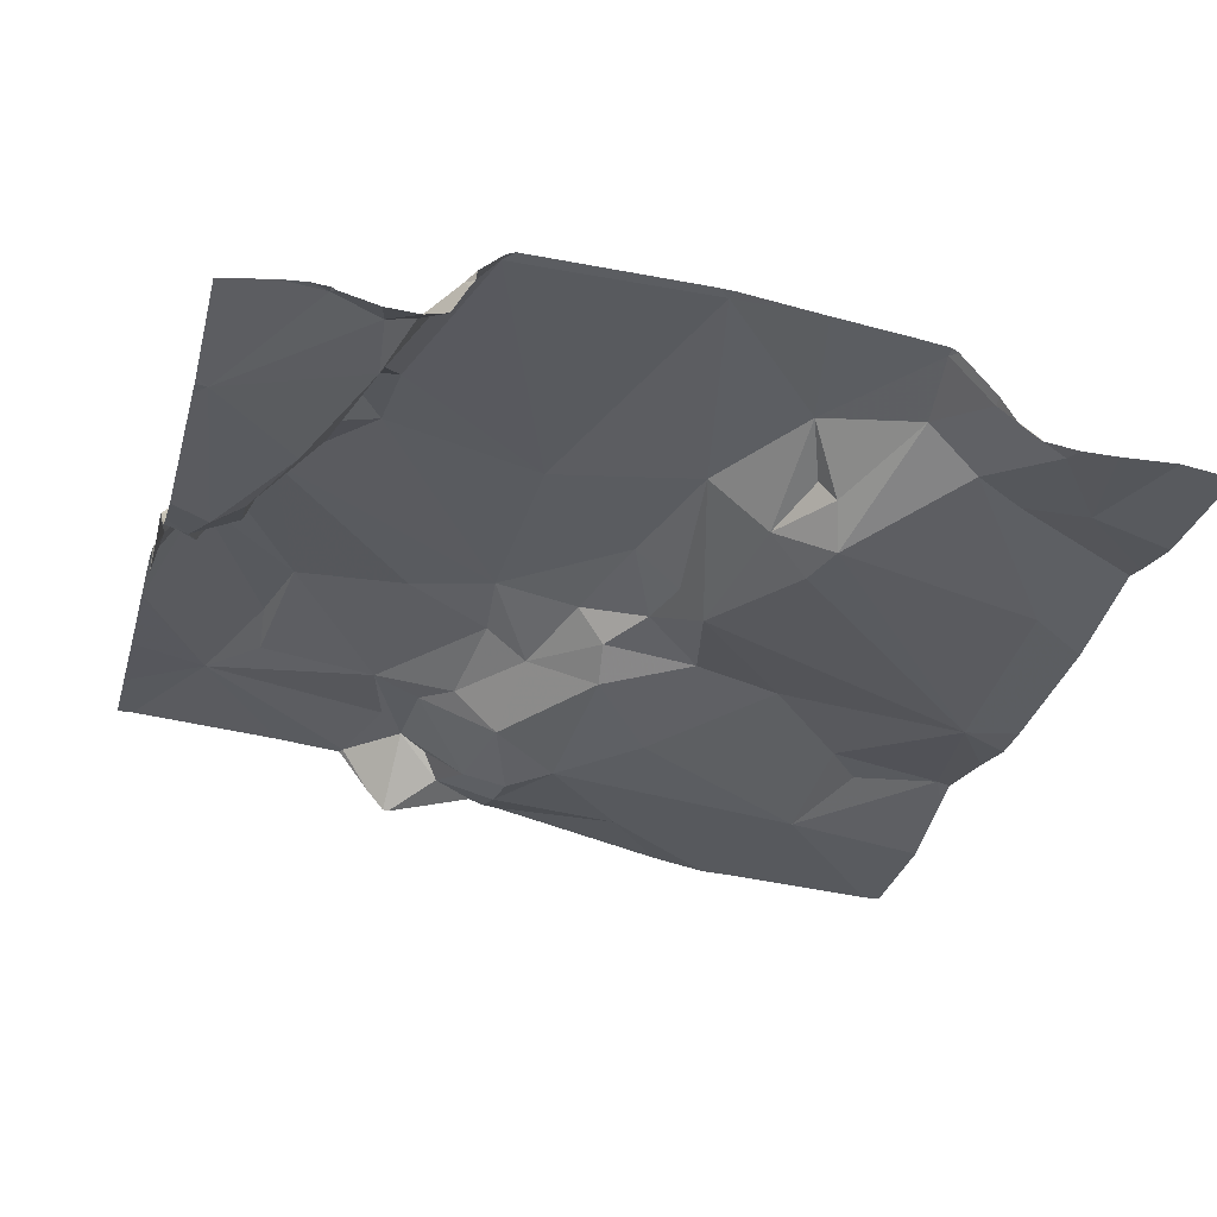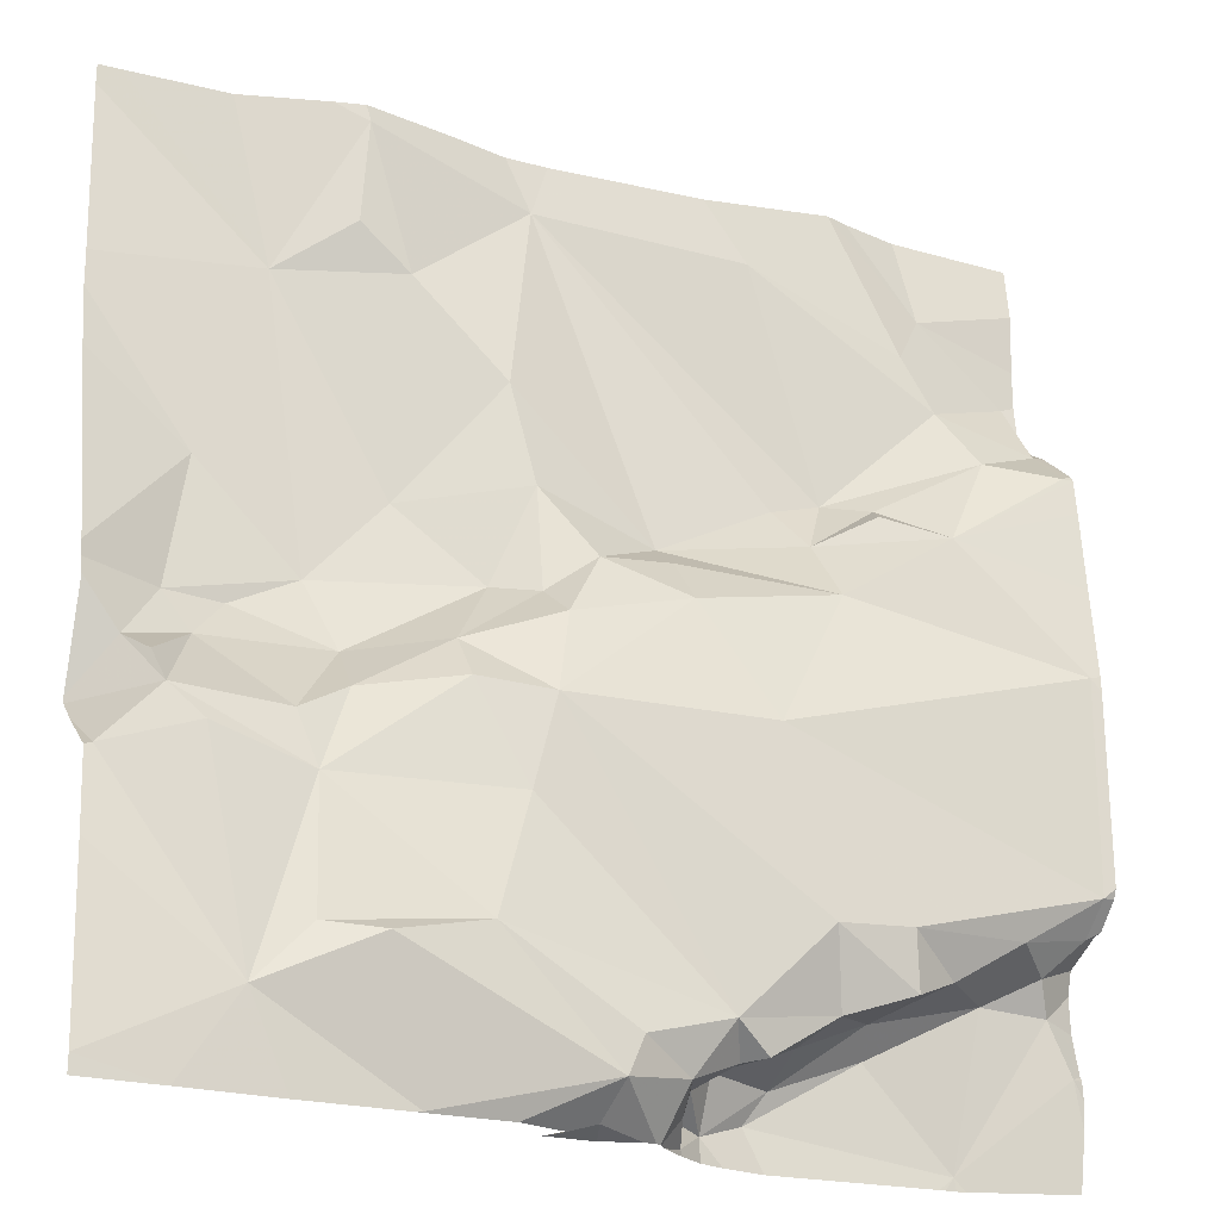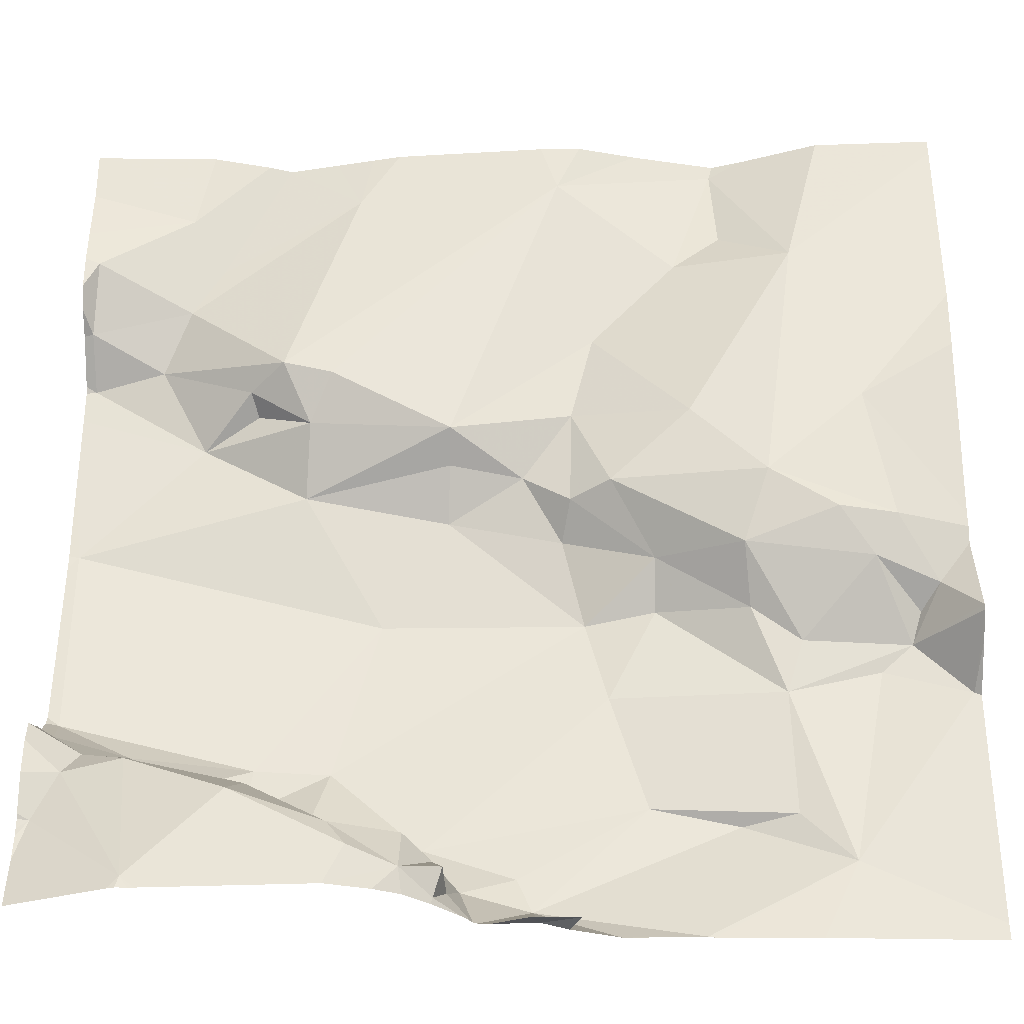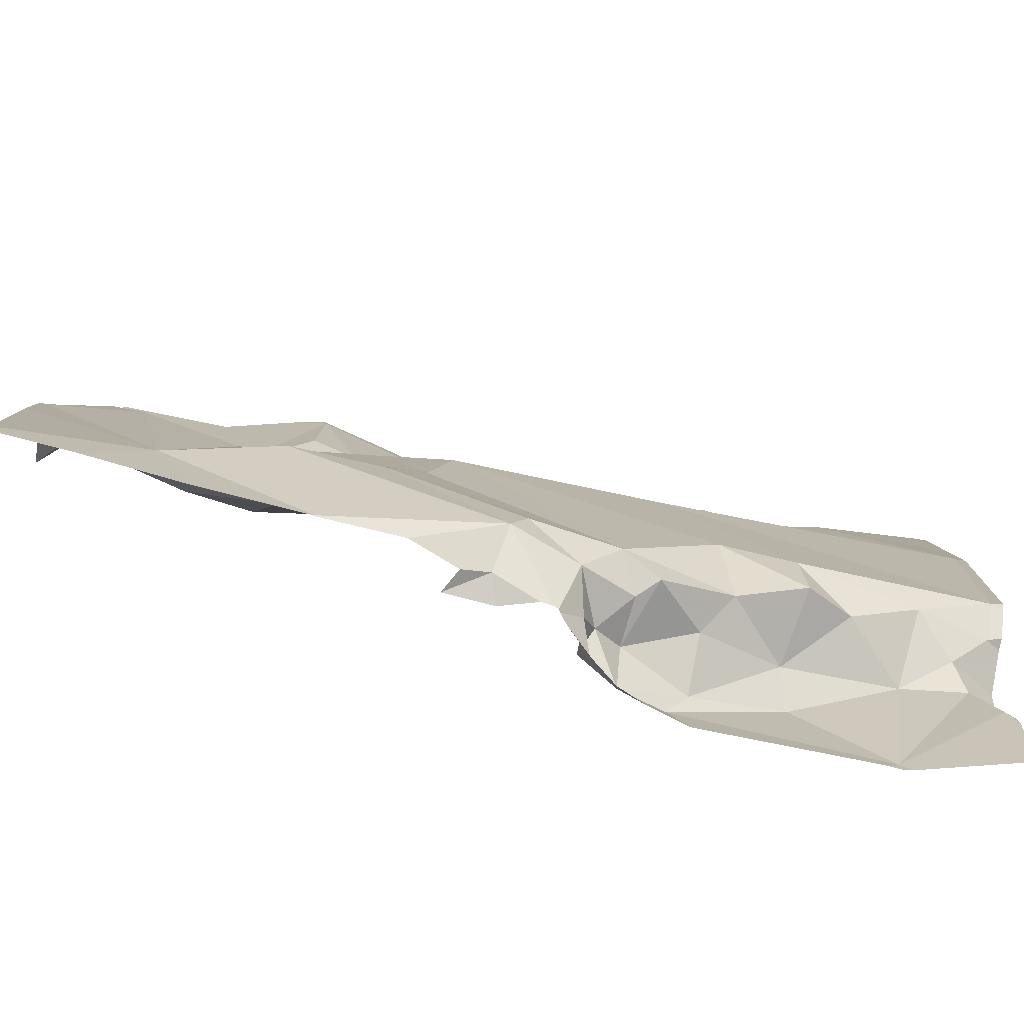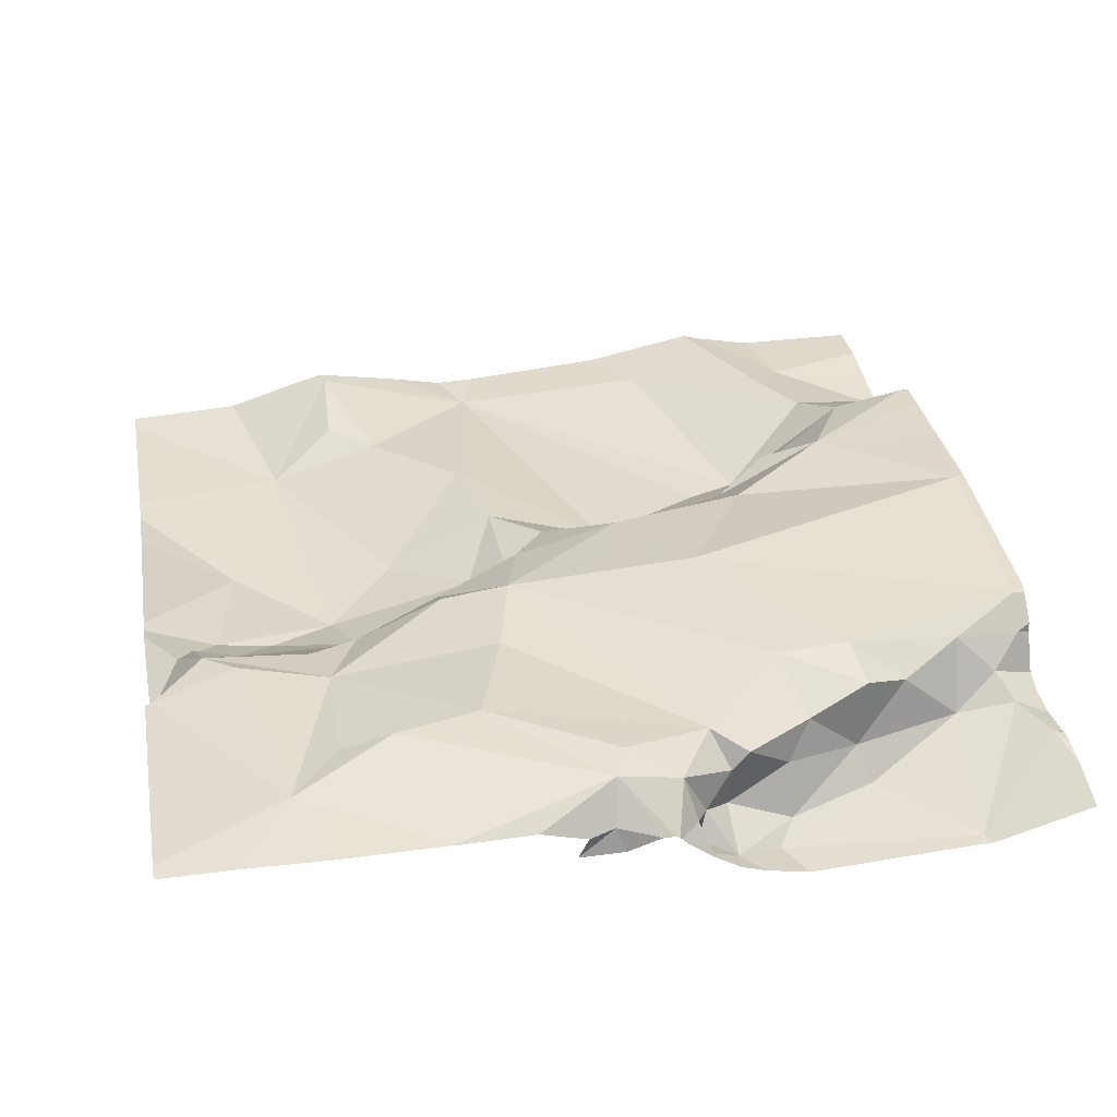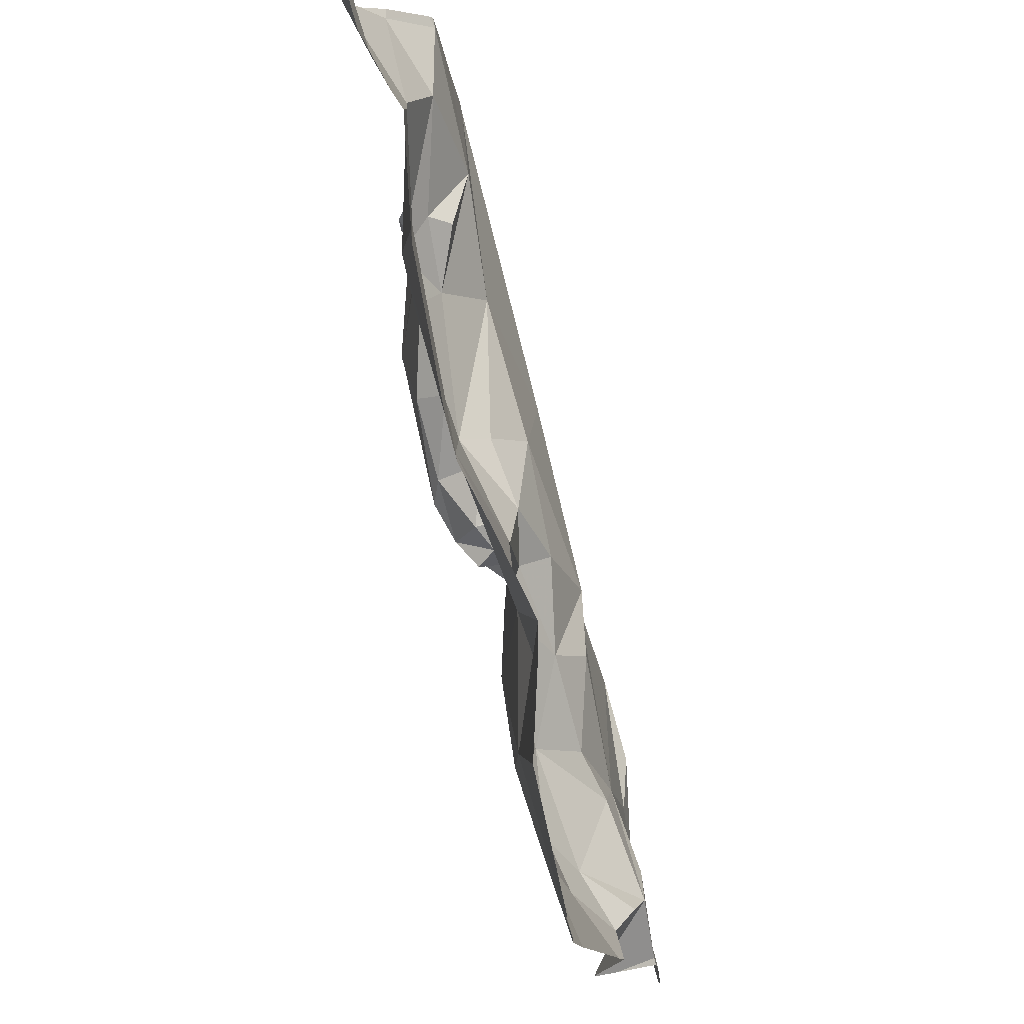
<metadata>
{"format":"obj","ext":"obj","renderer":"f3d","projection":"perspective","resolution":1024,"background":"white","views":[{"elev":-30.4,"azim":75.0,"up":"+Z"},{"elev":-21.8,"azim":-25.7,"up":"+Y"},{"elev":-38.0,"azim":-179.6,"up":"+Y"},{"elev":-78.6,"azim":-13.7,"up":"+Y"},{"elev":39.1,"azim":-10.2,"up":"+Z"},{"elev":73.9,"azim":-104.6,"up":"+Y"}]}
</metadata>
<code>
v -120.8 277 501.1
v -120.8 277.3 501.1
v -120.2 276.6 501.1
v -120.3 276.6 501.1
v -120.6 276.9 501.2
v -120.8 276.8 501.2
v -120.2 277.1 501.2
v -120.2 277.1 501.2
v -120.3 277.1 501.2
v -120.6 276.9 501.2
v -120.6 277 501.2
v -120.5 277 501.2
v -120 276.8 501.2
v -120.7 276.5 501.2
v -120.5 276.5 501.2
v -120.5 276.6 501.3
v -120.7 276.7 501.3
v -120.6 276.7 501.3
v -120.3 276.7 501.2
v -120.4 276.6 501.2
v -120.3 276.6 501.2
v -120.4 276.6 501.2
v -120.4 276.6 501.2
v -120.5 276.5 501.2
v -120.6 277.5 501.1
v -120.1 276.5 501.1
v -120.1 276.5 501.1
v -120.1 276.7 501.2
v -120.1 276.7 501.2
v -120.1 276.7 501.2
v -120.2 277.2 501.2
v -120.1 277.2 501.2
v -120.6 276.5 501.2
v -120.4 276.5 501.2
v -120.4 277.1 501.2
v -120.5 277.1 501.2
v -120.6 277 501.2
v -120.2 277.5 501.1
v -120.4 276.6 501.2
v -120.4 277 501.2
v -120 276.6 501.2
v -120.5 276.5 501.2
v -120.6 277.5 501.1
v -120.8 277.5 501.1
v -120.8 276.6 501.2
v -120.7 276.5 501.2
v -120.7 276.9 501.1
v -120.7 276.9 501.2
v -120.8 277.5 501.1
v -120.7 277.1 501.1
v -120.8 276.7 501.2
v -120.4 276.5 501.2
v -120.8 276.9 501.2
v -120.3 277.5 501.1
v -120.4 276.9 501.2
v -120.3 277 501.2
v -120 277.2 501.2
v -120.2 277.2 501.1
v -120.1 276.7 501.2
v -120.4 276.6 501.2
v -120.4 276.6 501.2
v -120.4 276.6 501.2
v -120.4 276.6 501.1
v -120.2 276.7 501.2
v -120.3 276.6 501.1
v -120.1 276.5 501.1
v -120.2 276.7 501.2
v -120.2 276.7 501.3
v -120.2 276.7 501.2
v -120.6 276.8 501.2
v -120.5 276.5 501.2
v -120.4 276.6 501.2
v -120 276.8 501.2
v -120.5 276.5 501.2
v -120.5 276.6 501.3
v -120 277 501.2
v -120.4 277.1 501.1
v -120.6 277.1 501.2
v -120.6 277 501.1
v -120.3 276.7 501.3
v -120.5 277.5 501.1
v -120.7 277.5 501.1
v -120.4 277.5 501.1
v -120.5 276.5 501.2
v -120.4 276.5 501.1
v -120.6 276.5 501.2
v -120.3 277.2 501.1
v -120.6 277.2 501.2
v -120.5 277.4 501.1
v -120.8 276.5 501.2
v -120.7 276.5 501.2
v -120.1 277.4 501.1
v -120.4 276.5 501.2
v -120 277.3 501.1
v -120.2 277.3 501.2
v -120.3 277.4 501.1
v -120.7 277.3 501.1
v -120.7 277.4 501.1
v -120.7 277.5 501.1
v -120.1 277.3 501.2
v -120 277.3 501.2
v -120.8 277 501.1
v -120.9 276.9 501.2
v -120.9 276.9 501.2
v -121 276.8 501.2
v -120.9 276.8 501.2
v -120.9 276.9 501.2
v -120 276.6 501.2
v -120 276.8 501.2
v -120.9 277 501.1
v -120.9 277.1 501.1
v -120 276.6 501.2
v -120.9 276.9 501.2
v -120.3 277.5 501.1
v -120.2 277.5 501.1
v -120 276.6 501.2
v -120 276.8 501.2
v -120 276.8 501.2
v -121 276.9 501.2
v -121 276.9 501.2
v -121 277 501.2
v -121 277 501.2
v -121 277 501.2
v -121 276.8 501.2
v -121 276.8 501.2
v -121 277.2 501.1
v -121 276.7 501.2
v -121 276.5 501.2
v -120.2 277.5 501.2
v -121 277.5 501.1
v -121 277.3 501.1
v -121 277.3 501.1
v -120.9 277.5 501.1
v -120 276.7 501.2
v -120 276.7 501.2
v -120 277.2 501.2
v -120 277.2 501.2
v -120 277.1 501.2
v -120 277.2 501.2
v -120 276.7 501.2
v -120 277 501.2
v -120 277 501.2
v -120 276.6 501.2
v -120 276.6 501.2
v -120 276.8 501.3
v -120 276.8 501.2
v -120 277.3 501.1
v -120 277.3 501.1
v -120 277.4 501.1
v -120 277.4 501.1
v -120 277.3 501.2
v -120 277.3 501.2
v -120.5 276.5 501.2
v -120.1 276.5 501.1
v -120.3 276.5 501.1
v -120.4 276.5 501.1
v -120.9 276.5 501.2
v -120 276.5 501.2
v -120.1 276.5 501.1
v -120 276.5 501.2
v -121 276.5 501.2
v -121 276.5 501.2
v -121 277.5 501.1
v -120 277.5 501.1
v -120 277.5 501.1
f 4 26 3
f 158 41 26
f 157 45 128
f 9 56 8
f 62 63 23
f 158 26 159
f 111 1 2
f 1 50 2
f 60 22 23
f 3 65 4
f 6 70 5
f 5 48 6
f 12 37 11
f 7 8 31
f 7 9 8
f 5 10 11
f 10 12 11
f 85 52 93
f 17 46 16
f 18 17 16
f 16 75 18
f 20 21 19
f 61 20 19
f 21 20 60
f 23 22 72
f 39 72 71
f 29 59 28
f 55 80 68
f 156 63 85
f 29 28 30
f 30 28 13
f 8 32 31
f 58 31 32
f 9 87 77
f 40 35 36
f 77 36 35
f 47 1 102
f 37 36 78
f 37 12 36
f 52 39 74
f 40 36 12
f 47 48 11
f 26 29 3
f 26 41 59
f 15 16 33
f 17 51 45
f 46 17 45
f 53 48 47
f 91 45 90
f 50 1 79
f 56 40 55
f 11 79 47
f 5 11 48
f 6 51 18
f 17 18 51
f 52 62 39
f 53 6 48
f 73 30 13
f 56 55 76
f 136 8 139
f 40 56 35
f 31 58 9
f 12 10 40
f 28 59 135
f 155 4 63
f 65 64 21
f 20 22 60
f 64 3 29
f 20 61 22
f 62 52 63
f 21 64 19
f 67 19 64
f 4 65 63
f 154 26 4
f 29 69 64
f 134 41 144
f 80 19 67
f 55 68 73
f 29 30 69
f 68 69 30
f 67 69 68
f 18 70 6
f 64 69 67
f 164 92 149
f 23 72 39
f 68 30 73
f 75 61 18
f 16 42 24
f 163 130 133
f 61 10 70
f 73 76 55
f 78 36 77
f 142 73 145
f 79 11 37
f 55 10 80
f 8 57 32
f 22 61 72
f 61 75 72
f 133 2 49
f 8 56 76
f 98 2 97
f 59 29 26
f 96 95 129
f 100 32 101
f 92 95 100
f 77 87 89
f 78 88 50
f 7 31 9
f 77 35 56
f 88 78 77
f 78 50 79
f 87 58 89
f 96 58 100
f 10 55 40
f 155 63 156
f 49 2 44
f 71 16 153
f 16 72 75
f 61 70 18
f 154 4 155
f 3 64 65
f 73 13 117
f 153 16 24
f 80 61 19
f 61 80 10
f 89 88 77
f 109 28 140
f 60 23 63
f 62 23 39
f 68 80 67
f 58 87 9
f 164 149 165
f 24 42 84
f 92 94 148
f 129 92 38
f 99 89 43
f 99 98 97
f 99 97 89
f 97 88 89
f 99 2 98
f 56 9 77
f 32 100 58
f 32 57 101
f 147 101 151
f 50 88 97
f 96 89 58
f 100 94 92
f 33 46 14
f 1 47 79
f 65 60 63
f 97 2 50
f 60 65 21
f 100 101 94
f 89 96 83
f 100 95 96
f 101 57 137
f 90 45 157
f 138 76 141
f 5 70 10
f 79 37 78
f 102 107 47
f 102 1 110
f 106 103 105
f 103 104 119
f 103 113 104
f 45 106 105
f 44 99 82
f 53 47 107
f 81 89 83
f 110 111 122
f 1 111 110
f 106 6 103
f 107 110 104
f 91 46 45
f 53 107 103
f 107 113 103
f 110 107 102
f 45 6 106
f 121 110 123
f 135 59 134
f 45 51 6
f 45 105 124
f 105 103 120
f 157 128 161
f 2 99 44
f 134 59 41
f 111 2 131
f 107 104 113
f 6 53 103
f 109 13 28
f 119 104 121
f 120 103 119
f 14 46 91
f 33 16 46
f 121 104 110
f 108 41 158
f 122 111 126
f 123 110 122
f 25 89 81
f 124 105 125
f 15 42 16
f 125 105 120
f 112 41 116
f 126 111 132
f 127 45 124
f 116 41 108
f 83 96 54
f 128 45 127
f 82 99 43
f 130 2 133
f 117 13 118
f 131 2 130
f 118 13 109
f 132 111 131
f 34 52 74
f 136 57 8
f 137 57 136
f 66 26 154
f 43 89 25
f 138 8 76
f 139 8 138
f 27 26 66
f 140 28 135
f 141 76 142
f 74 39 71
f 142 76 73
f 71 72 16
f 143 41 112
f 144 41 143
f 54 96 114
f 145 73 146
f 93 52 34
f 146 73 117
f 38 92 115
f 147 94 101
f 148 94 147
f 85 63 52
f 86 42 15
f 149 92 150
f 150 92 148
f 115 92 164
f 151 101 152
f 152 101 137
f 84 42 86
f 159 26 27
f 114 96 129
f 160 108 158
f 129 95 92
f 161 128 162

</code>
